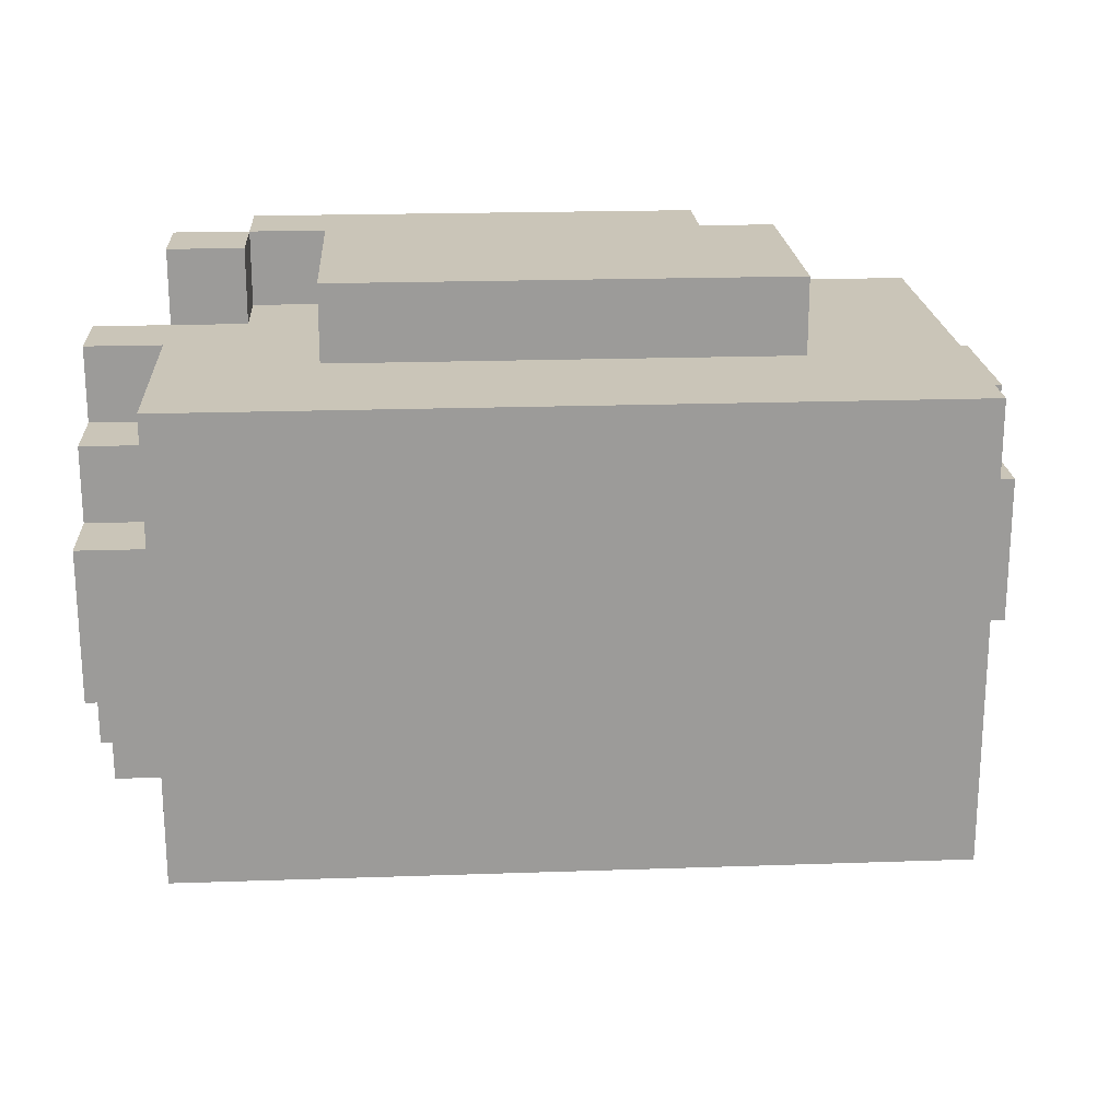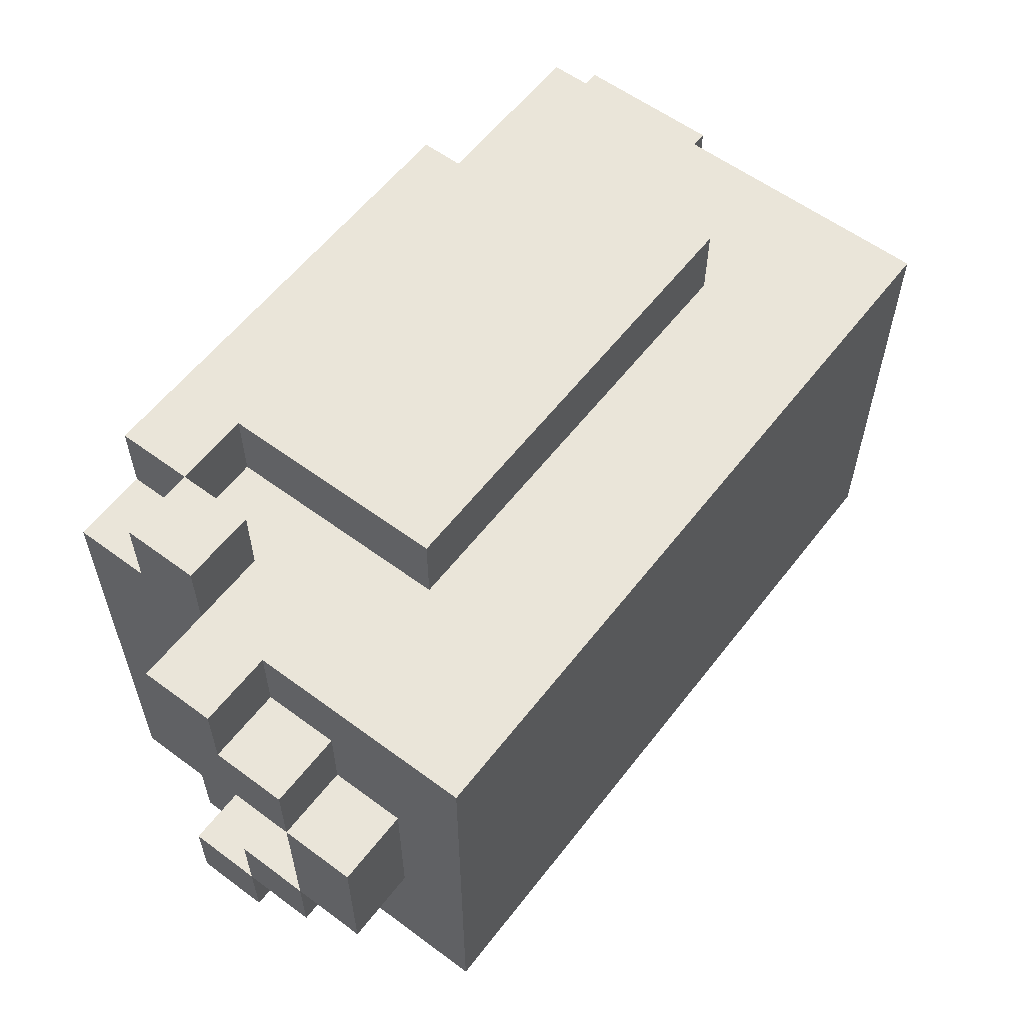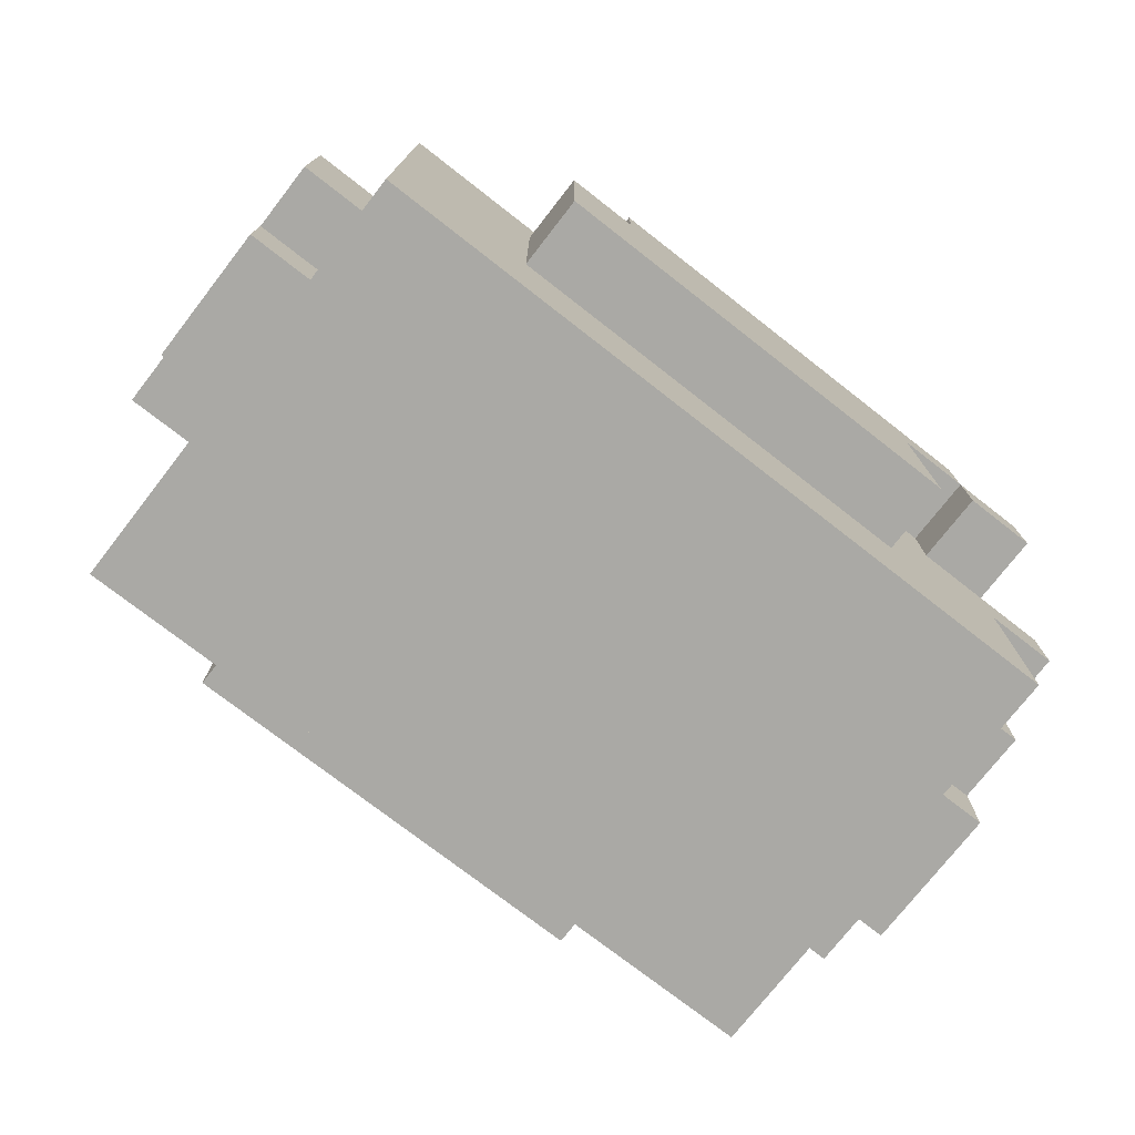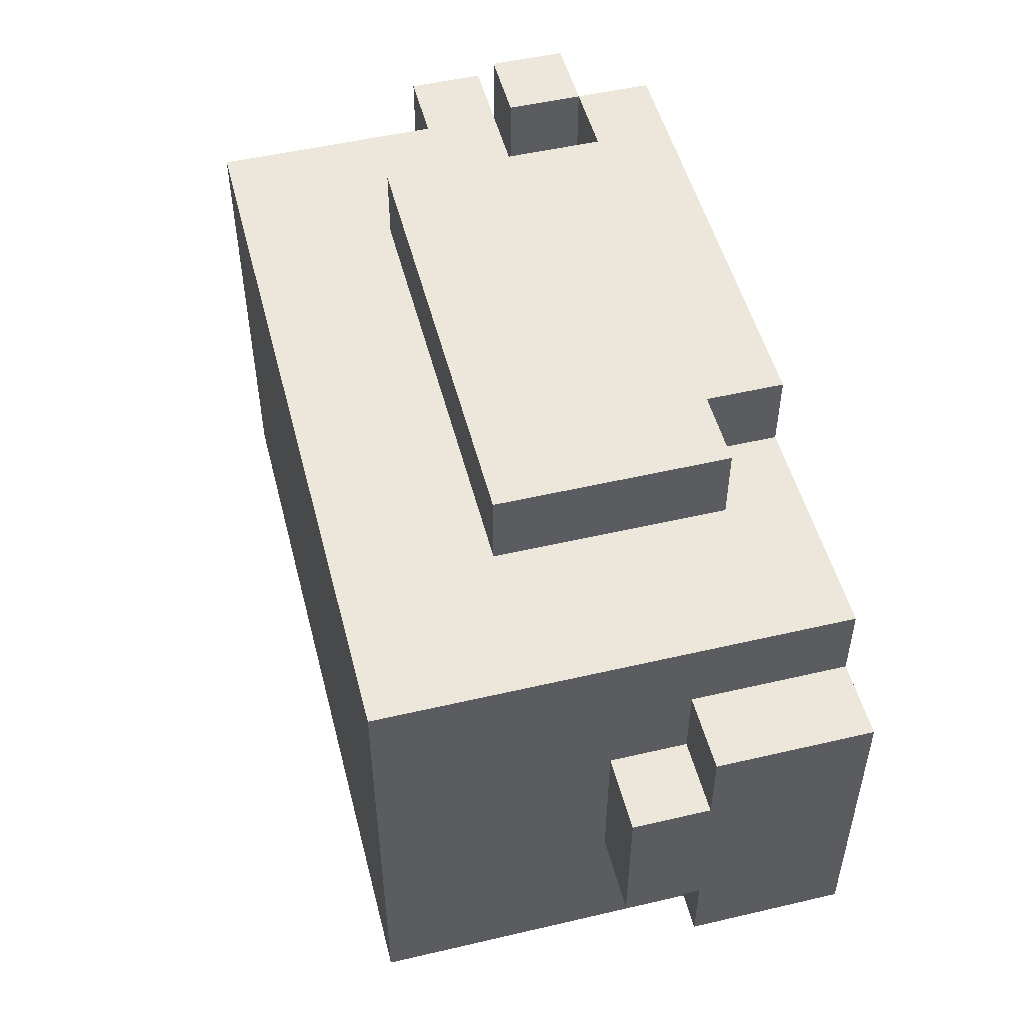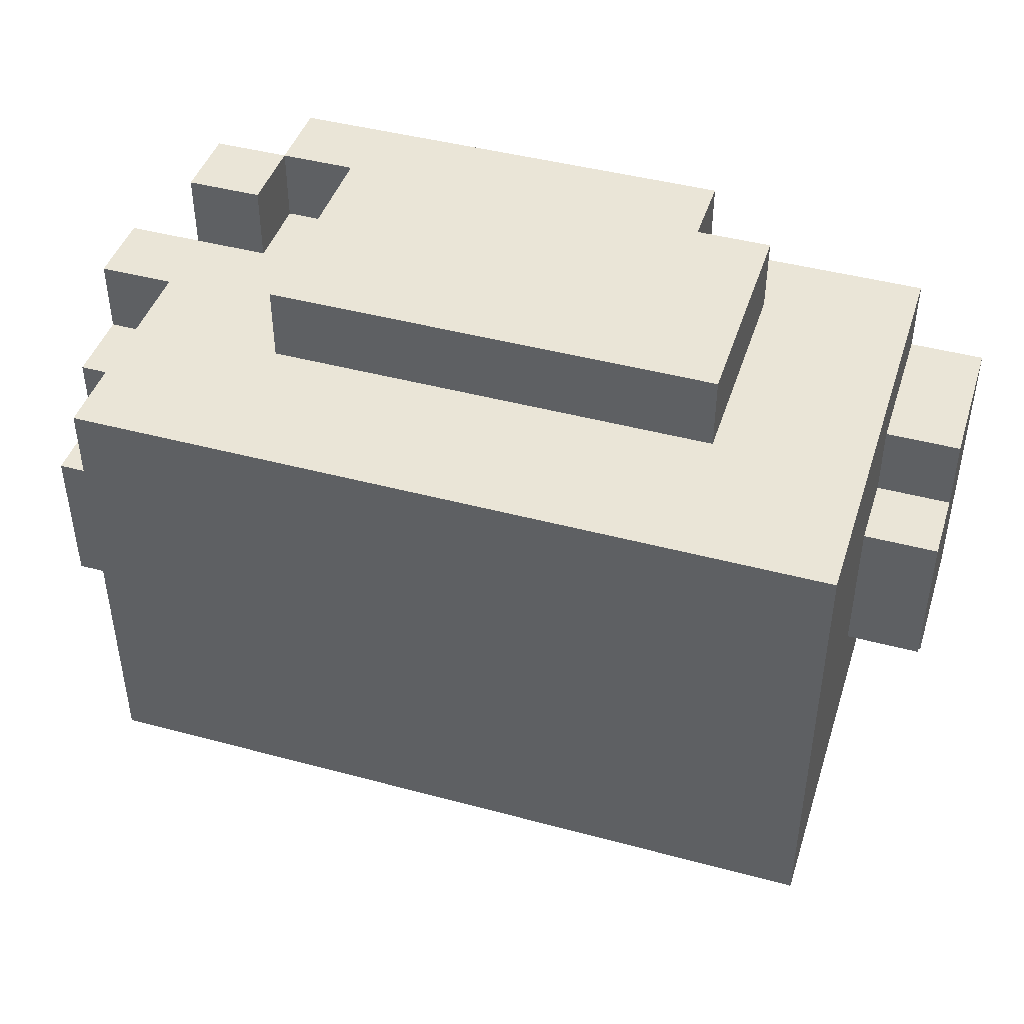
<metadata>
{"format":"obj","ext":"obj","renderer":"f3d","projection":"perspective","resolution":1024,"background":"white","views":[{"elev":20.4,"azim":-3.6,"up":"+Z"},{"elev":58.3,"azim":-52.6,"up":"+Z"},{"elev":-75.3,"azim":142.1,"up":"+Y"},{"elev":50.8,"azim":75.7,"up":"+Z"},{"elev":44.0,"azim":17.5,"up":"+Z"}]}
</metadata>
<code>
o
v -0.65 -0.2 0.1
v -0.65 -0.2 -0.1
v -0.65 -0.1 0.2
v -0.65 -0.1 0.1
v -0.65 -0.1 -0.1
v -0.65 -0.1 -0.2
v -0.65 0 0.3
v -0.65 0 0.2
v -0.65 0 0.1
v -0.65 0 -0.1
v -0.65 0 -0.2
v -0.65 0 -0.3
v -0.65 0.1 0.3
v -0.65 0.1 0.2
v -0.65 0.1 -0.2
v -0.65 0.1 -0.3
v -0.55 -0.3 0.3
v -0.55 -0.3 0.1
v -0.55 -0.3 -0.1
v -0.55 -0.3 -0.3
v -0.55 -0.2 0.1
v -0.55 -0.2 -0.1
v -0.55 -0.1 0.2
v -0.55 -0.1 0.1
v -0.55 -0.1 -0.1
v -0.55 -0.1 -0.2
v -0.55 0 0.3
v -0.55 0 0.2
v -0.55 0 0.1
v -0.55 0 -0.1
v -0.55 0 -0.2
v -0.55 0 -0.3
v -0.55 0.1 0.4
v -0.55 0.1 0.3
v -0.55 0.1 0.2
v -0.55 0.1 -0.2
v -0.55 0.1 -0.3
v -0.55 0.1 -0.4
v -0.55 0.2 0.4
v -0.55 0.2 0.3
v -0.55 0.2 -0.3
v -0.55 0.2 -0.4
v -0.55 0.3 0.3
v -0.55 0.3 0.1
v -0.55 0.3 -0.1
v -0.55 0.3 -0.3
v -0.45 0.2 0.4
v -0.45 0.2 0.3
v -0.45 0.2 -0.3
v -0.45 0.2 -0.4
v -0.45 0.3 0.4
v -0.45 0.3 0.3
v -0.45 0.3 -0.3
v -0.45 0.3 -0.4
v -0.35 -0.1 0.4
v -0.35 -0.1 0.3
v -0.35 -0.1 -0.3
v -0.35 -0.1 -0.4
v -0.35 0.2 0.4
v -0.35 0.2 0.3
v -0.35 0.2 -0.3
v -0.35 0.2 -0.4
v -0.45 0.1 0.4
v -0.45 0.1 0.3
v -0.45 0.1 -0.3
v -0.45 0.1 -0.4
v -0.45 0.2 0.4
v -0.45 0.2 0.3
v -0.45 0.2 -0.3
v -0.45 0.2 -0.4
v 0.15 0.2 0.4
v 0.15 0.2 0.3
v 0.15 0.2 -0.3
v 0.15 0.2 -0.4
v 0.15 0.3 0.4
v 0.15 0.3 0.3
v 0.15 0.3 -0.3
v 0.15 0.3 -0.4
v 0.25 -0.1 0.4
v 0.25 -0.1 0.3
v 0.25 -0.1 -0.3
v 0.25 -0.1 -0.4
v 0.25 0.2 0.4
v 0.25 0.2 0.3
v 0.25 0.2 -0.3
v 0.25 0.2 -0.4
v 0.45 -0.3 0.3
v 0.45 -0.3 -0.3
v 0.45 0 0.1
v 0.45 0 -0.1
v 0.45 0.1 0.2
v 0.45 0.1 0.1
v 0.45 0.1 -0.1
v 0.45 0.1 -0.2
v 0.45 0.2 0.2
v 0.45 0.2 -0.2
v 0.45 0.3 0.3
v 0.45 0.3 0.2
v 0.45 0.3 -0.2
v 0.45 0.3 -0.3
v 0.55 0 0.1
v 0.55 0 -0.1
v 0.55 0.1 0.2
v 0.55 0.1 0.1
v 0.55 0.1 -0.1
v 0.55 0.1 -0.2
v 0.55 0.2 0.2
v 0.55 0.2 0.1
v 0.55 0.2 -0.1
v 0.55 0.2 -0.2
v 0.55 0.3 0.2
v 0.55 0.3 -0.2
v -0.55 0.1 0.4
v -0.55 0.2 0.4
v -0.45 0.1 0.4
v -0.45 0.2 0.4
v -0.45 0.3 0.4
v -0.35 -0.1 0.4
v -0.35 0.2 0.4
v 0.05 -0.1 0.4
v 0.05 0 0.4
v 0.05 0.1 0.4
v 0.05 0.2 0.4
v 0.15 0 0.4
v 0.15 0.1 0.4
v 0.15 0.2 0.4
v 0.15 0.3 0.4
v 0.25 -0.1 0.4
v 0.25 0.2 0.4
v -0.65 0 0.3
v -0.65 0.1 0.3
v -0.55 -0.3 0.3
v -0.55 0 0.3
v -0.55 0.1 0.3
v -0.55 0.2 0.3
v -0.55 0.3 0.3
v -0.45 0.1 0.3
v -0.45 0.2 0.3
v -0.45 0.3 0.3
v -0.35 -0.1 0.3
v -0.35 0.2 0.3
v 0.05 -0.1 0.3
v 0.15 0.2 0.3
v 0.15 0.3 0.3
v 0.25 -0.1 0.3
v 0.25 0.2 0.3
v 0.25 0.3 0.3
v 0.45 -0.3 0.3
v 0.45 0.3 0.3
v -0.65 -0.1 0.2
v -0.65 0 0.2
v -0.55 -0.1 0.2
v -0.55 0 0.2
v 0.45 0.1 0.2
v 0.45 0.2 0.2
v 0.45 0.3 0.2
v 0.55 0.1 0.2
v 0.55 0.2 0.2
v 0.55 0.3 0.2
v -0.65 -0.2 0.1
v -0.65 -0.1 0.1
v -0.55 -0.2 0.1
v -0.55 -0.1 0.1
v 0.45 0 0.1
v 0.45 0.1 0.1
v 0.55 0 0.1
v 0.55 0.1 0.1
v -0.65 -0.1 -0.1
v -0.65 0 -0.1
v -0.55 -0.1 -0.1
v -0.55 0 -0.1
v -0.65 0 -0.2
v -0.65 0.1 -0.2
v -0.55 0 -0.2
v -0.55 0.1 -0.2
v -0.65 0 0.2
v -0.65 0.1 0.2
v -0.55 0 0.2
v -0.55 0.1 0.2
v -0.65 -0.1 0.1
v -0.65 0 0.1
v -0.55 -0.1 0.1
v -0.55 0 0.1
v -0.65 -0.2 -0.1
v -0.65 -0.1 -0.1
v -0.55 -0.2 -0.1
v -0.55 -0.1 -0.1
v 0.45 0 -0.1
v 0.45 0.1 -0.1
v 0.55 0 -0.1
v 0.55 0.1 -0.1
v -0.65 -0.1 -0.2
v -0.65 0 -0.2
v -0.55 -0.1 -0.2
v -0.55 0 -0.2
v 0.45 0.1 -0.2
v 0.45 0.2 -0.2
v 0.45 0.3 -0.2
v 0.55 0.1 -0.2
v 0.55 0.2 -0.2
v 0.55 0.3 -0.2
v -0.65 0 -0.3
v -0.65 0.1 -0.3
v -0.55 -0.3 -0.3
v -0.55 0 -0.3
v -0.55 0.1 -0.3
v -0.55 0.2 -0.3
v -0.55 0.3 -0.3
v -0.45 0.1 -0.3
v -0.45 0.2 -0.3
v -0.45 0.3 -0.3
v -0.35 -0.1 -0.3
v -0.35 0.2 -0.3
v 0.05 -0.1 -0.3
v 0.15 0.2 -0.3
v 0.15 0.3 -0.3
v 0.25 -0.1 -0.3
v 0.25 0.2 -0.3
v 0.25 0.3 -0.3
v 0.45 -0.3 -0.3
v 0.45 0.3 -0.3
v -0.55 0.1 -0.4
v -0.55 0.2 -0.4
v -0.45 0.1 -0.4
v -0.45 0.2 -0.4
v -0.45 0.3 -0.4
v -0.35 -0.1 -0.4
v -0.35 0.2 -0.4
v 0.05 -0.1 -0.4
v 0.05 0 -0.4
v 0.05 0.1 -0.4
v 0.05 0.2 -0.4
v 0.15 0 -0.4
v 0.15 0.1 -0.4
v 0.15 0.2 -0.4
v 0.15 0.3 -0.4
v 0.25 -0.1 -0.4
v 0.25 0.2 -0.4
v -0.55 -0.3 0.3
v 0.45 -0.3 0.3
v -0.55 -0.3 0.1
v -0.45 -0.3 0.1
v -0.55 -0.3 -0.1
v -0.45 -0.3 -0.1
v -0.55 -0.3 -0.3
v 0.45 -0.3 -0.3
v -0.65 -0.2 0.1
v -0.55 -0.2 0.1
v -0.65 -0.2 -0.1
v -0.55 -0.2 -0.1
v -0.35 -0.1 0.4
v 0.05 -0.1 0.4
v 0.25 -0.1 0.4
v -0.35 -0.1 0.3
v 0.05 -0.1 0.3
v 0.25 -0.1 0.3
v -0.65 -0.1 0.2
v -0.55 -0.1 0.2
v -0.65 -0.1 0.1
v -0.55 -0.1 0.1
v -0.65 -0.1 -0.1
v -0.55 -0.1 -0.1
v -0.65 -0.1 -0.2
v -0.55 -0.1 -0.2
v -0.35 -0.1 -0.3
v 0.05 -0.1 -0.3
v 0.25 -0.1 -0.3
v -0.35 -0.1 -0.4
v 0.05 -0.1 -0.4
v 0.25 -0.1 -0.4
v -0.65 0 0.3
v -0.55 0 0.3
v -0.65 0 0.2
v -0.55 0 0.2
v 0.45 0 0.1
v 0.55 0 0.1
v 0.45 0 -0.1
v 0.55 0 -0.1
v -0.65 0 -0.2
v -0.55 0 -0.2
v -0.65 0 -0.3
v -0.55 0 -0.3
v -0.55 0.1 0.4
v -0.45 0.1 0.4
v -0.55 0.1 0.3
v -0.45 0.1 0.3
v 0.45 0.1 0.2
v 0.55 0.1 0.2
v 0.45 0.1 0.1
v 0.55 0.1 0.1
v 0.45 0.1 -0.1
v 0.55 0.1 -0.1
v 0.45 0.1 -0.2
v 0.55 0.1 -0.2
v -0.55 0.1 -0.3
v -0.45 0.1 -0.3
v -0.55 0.1 -0.4
v -0.45 0.1 -0.4
v -0.45 0.2 0.4
v -0.35 0.2 0.4
v -0.45 0.2 0.3
v -0.35 0.2 0.3
v -0.45 0.2 -0.3
v -0.35 0.2 -0.3
v -0.45 0.2 -0.4
v -0.35 0.2 -0.4
v -0.65 -0.1 0.1
v -0.55 -0.1 0.1
v -0.65 -0.1 -0.1
v -0.55 -0.1 -0.1
v -0.65 0 0.2
v -0.55 0 0.2
v -0.65 0 0.1
v -0.55 0 0.1
v -0.65 0 -0.1
v -0.55 0 -0.1
v -0.65 0 -0.2
v -0.55 0 -0.2
v -0.65 0.1 0.3
v -0.55 0.1 0.3
v -0.65 0.1 0.2
v -0.55 0.1 0.2
v -0.65 0.1 -0.2
v -0.55 0.1 -0.2
v -0.65 0.1 -0.3
v -0.55 0.1 -0.3
v -0.55 0.2 0.4
v -0.45 0.2 0.4
v 0.15 0.2 0.4
v 0.25 0.2 0.4
v -0.55 0.2 0.3
v -0.45 0.2 0.3
v 0.15 0.2 0.3
v 0.25 0.2 0.3
v -0.55 0.2 -0.3
v -0.45 0.2 -0.3
v 0.15 0.2 -0.3
v 0.25 0.2 -0.3
v -0.55 0.2 -0.4
v -0.45 0.2 -0.4
v 0.15 0.2 -0.4
v 0.25 0.2 -0.4
v -0.45 0.3 0.4
v 0.15 0.3 0.4
v -0.55 0.3 0.3
v -0.45 0.3 0.3
v 0.15 0.3 0.3
v 0.25 0.3 0.3
v 0.45 0.3 0.3
v 0.45 0.3 0.2
v 0.55 0.3 0.2
v -0.55 0.3 0.1
v -0.45 0.3 0.1
v -0.55 0.3 -0.1
v -0.45 0.3 -0.1
v 0.45 0.3 -0.2
v 0.55 0.3 -0.2
v -0.55 0.3 -0.3
v -0.45 0.3 -0.3
v 0.15 0.3 -0.3
v 0.25 0.3 -0.3
v 0.45 0.3 -0.3
v -0.45 0.3 -0.4
v 0.15 0.3 -0.4
f 4 2 1
f 5 2 4
f 8 4 3
f 9 4 8
f 10 6 5
f 11 6 10
f 13 8 7
f 14 8 13
f 15 12 11
f 16 12 15
f 21 18 17
f 21 19 18
f 22 20 19
f 22 19 21
f 23 21 17
f 24 21 23
f 25 20 22
f 26 20 25
f 27 23 17
f 28 23 27
f 29 25 24
f 30 25 29
f 31 20 26
f 32 20 31
f 35 29 28
f 36 31 30
f 39 34 33
f 40 35 34
f 40 34 39
f 41 37 36
f 41 38 37
f 42 38 41
f 43 35 40
f 44 30 29
f 44 35 43
f 44 29 35
f 45 41 36
f 45 30 44
f 45 36 30
f 46 41 45
f 51 48 47
f 52 48 51
f 53 50 49
f 54 50 53
f 59 56 55
f 60 56 59
f 61 58 57
f 62 58 61
f 63 64 67
f 67 64 68
f 65 66 69
f 69 66 70
f 71 72 75
f 75 72 76
f 73 74 77
f 77 74 78
f 79 80 83
f 83 80 84
f 81 82 85
f 85 82 86
f 87 88 89
f 89 88 90
f 87 89 91
f 91 89 92
f 90 88 93
f 93 88 94
f 87 91 95
f 94 88 96
f 87 95 97
f 97 95 98
f 96 88 99
f 99 88 100
f 101 102 104
f 104 102 105
f 103 104 107
f 104 105 108
f 107 104 108
f 105 106 109
f 108 105 109
f 109 106 110
f 107 108 111
f 108 109 111
f 109 110 111
f 111 110 112
f 115 114 113
f 116 114 115
f 119 117 116
f 120 119 118
f 121 119 120
f 122 119 121
f 123 117 119
f 123 119 122
f 124 122 121
f 124 121 120
f 125 123 122
f 125 122 124
f 126 117 123
f 126 123 125
f 127 117 126
f 128 125 124
f 128 124 120
f 128 126 125
f 129 126 128
f 133 131 130
f 134 131 133
f 137 133 132
f 137 134 133
f 138 136 135
f 139 136 138
f 140 137 132
f 140 138 137
f 141 138 140
f 142 140 132
f 145 142 132
f 146 144 143
f 147 144 146
f 148 145 132
f 148 146 145
f 148 147 146
f 149 147 148
f 152 151 150
f 153 151 152
f 157 155 154
f 158 156 155
f 158 155 157
f 159 156 158
f 162 161 160
f 163 161 162
f 166 165 164
f 167 165 166
f 170 169 168
f 171 169 170
f 174 173 172
f 175 173 174
f 176 177 178
f 178 177 179
f 180 181 182
f 182 181 183
f 184 185 186
f 186 185 187
f 188 189 190
f 190 189 191
f 192 193 194
f 194 193 195
f 196 197 199
f 197 198 200
f 199 197 200
f 200 198 201
f 202 203 205
f 205 203 206
f 204 205 209
f 205 206 209
f 207 208 210
f 210 208 211
f 204 209 212
f 209 210 212
f 212 210 213
f 204 212 214
f 204 214 217
f 215 216 218
f 218 216 219
f 204 217 220
f 217 218 220
f 218 219 220
f 220 219 221
f 222 223 224
f 224 223 225
f 225 226 228
f 227 228 229
f 229 228 230
f 230 228 231
f 228 226 232
f 231 228 232
f 230 231 233
f 229 230 233
f 231 232 234
f 233 231 234
f 232 226 235
f 234 232 235
f 235 226 236
f 233 234 237
f 229 233 237
f 234 235 237
f 237 235 238
f 241 240 239
f 242 240 241
f 243 242 241
f 244 240 242
f 244 242 243
f 245 244 243
f 246 240 244
f 246 244 245
f 249 248 247
f 250 248 249
f 254 252 251
f 255 253 252
f 255 252 254
f 256 253 255
f 259 258 257
f 260 258 259
f 263 262 261
f 264 262 263
f 268 266 265
f 269 267 266
f 269 266 268
f 270 267 269
f 273 272 271
f 274 272 273
f 277 276 275
f 278 276 277
f 281 280 279
f 282 280 281
f 285 284 283
f 286 284 285
f 289 288 287
f 290 288 289
f 293 292 291
f 294 292 293
f 297 296 295
f 298 296 297
f 301 300 299
f 302 300 301
f 305 304 303
f 306 304 305
f 307 308 309
f 309 308 310
f 311 312 313
f 313 312 314
f 315 316 317
f 317 316 318
f 319 320 321
f 321 320 322
f 323 324 325
f 325 324 326
f 327 328 331
f 331 328 332
f 329 330 333
f 333 330 334
f 335 336 339
f 339 336 340
f 337 338 341
f 341 338 342
f 343 344 346
f 346 344 347
f 348 349 350
f 345 346 352
f 346 347 352
f 352 347 353
f 352 353 354
f 353 347 355
f 354 353 355
f 350 351 356
f 348 350 356
f 356 351 357
f 354 355 358
f 355 347 359
f 358 355 359
f 347 348 360
f 359 347 360
f 348 356 361
f 360 348 361
f 361 356 362
f 359 360 363
f 363 360 364

</code>
